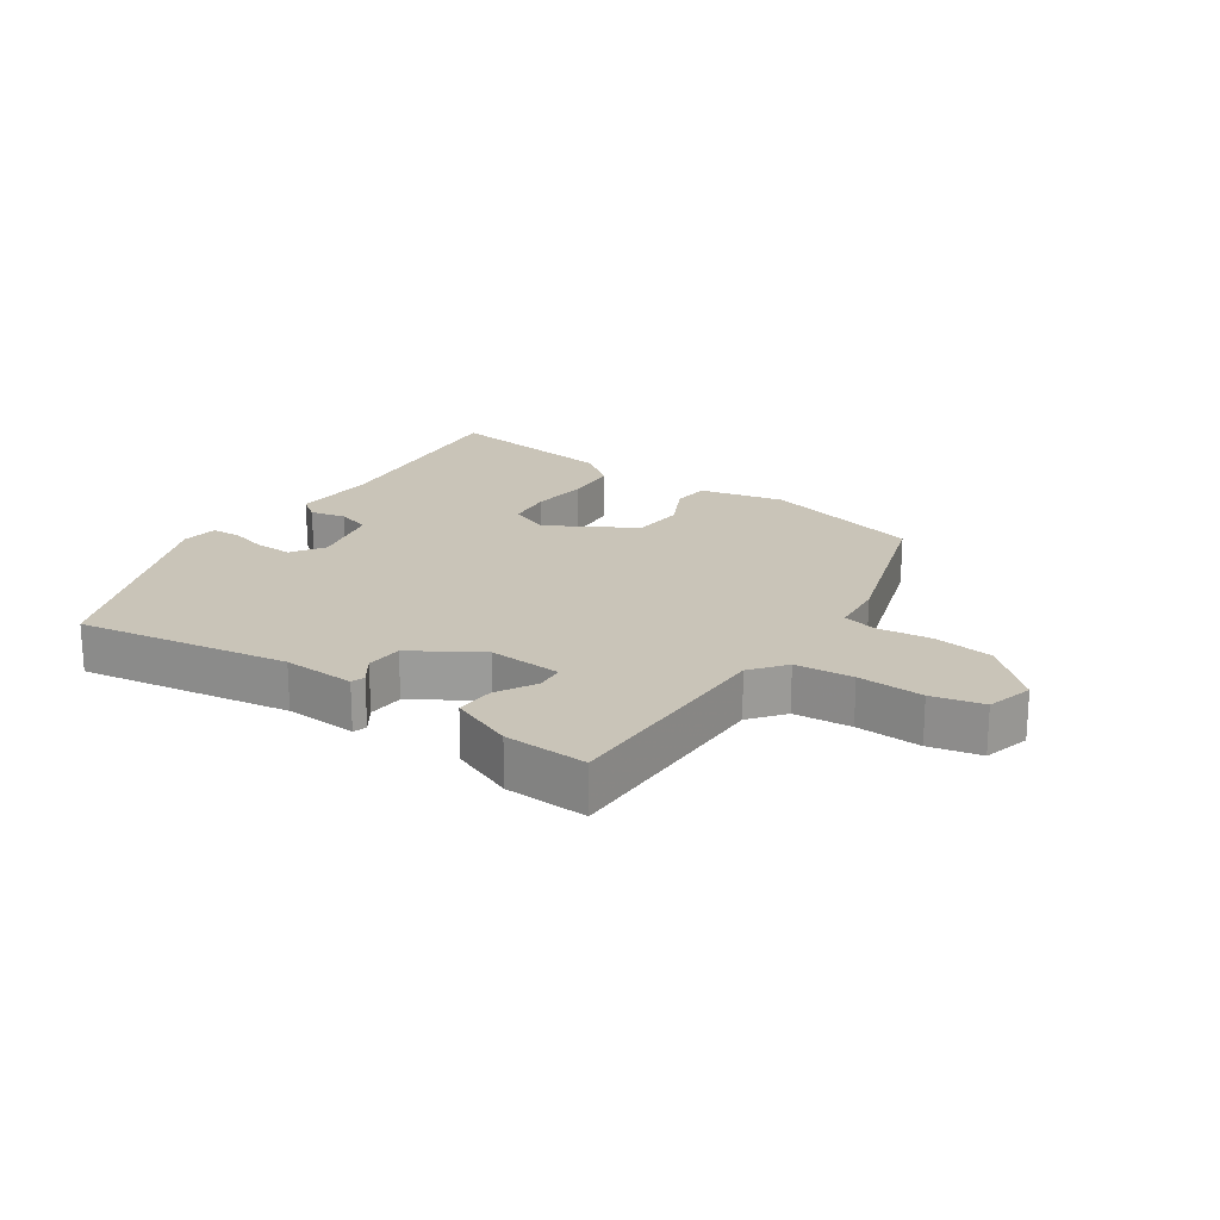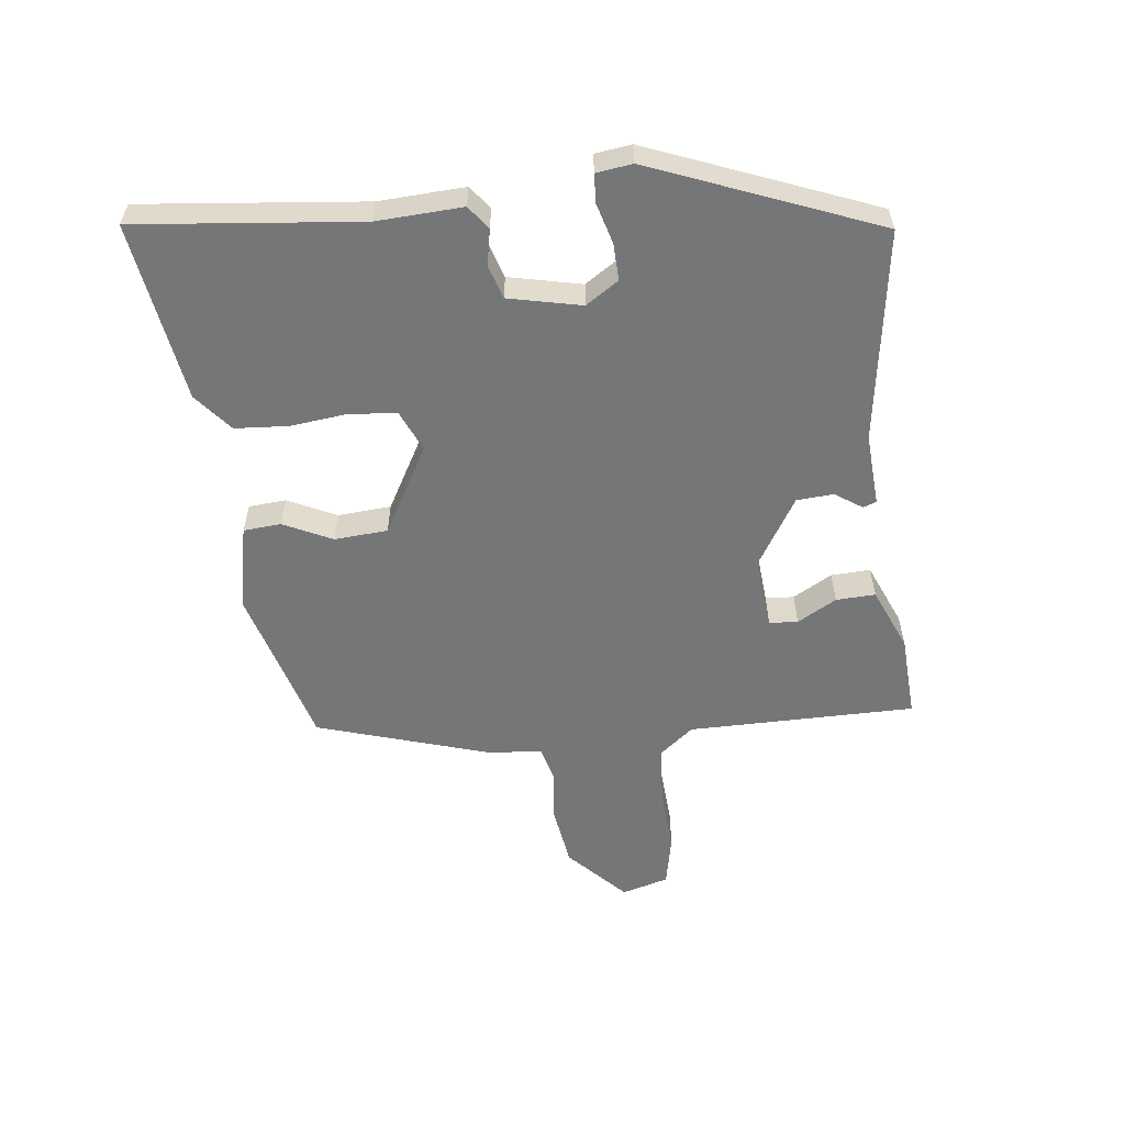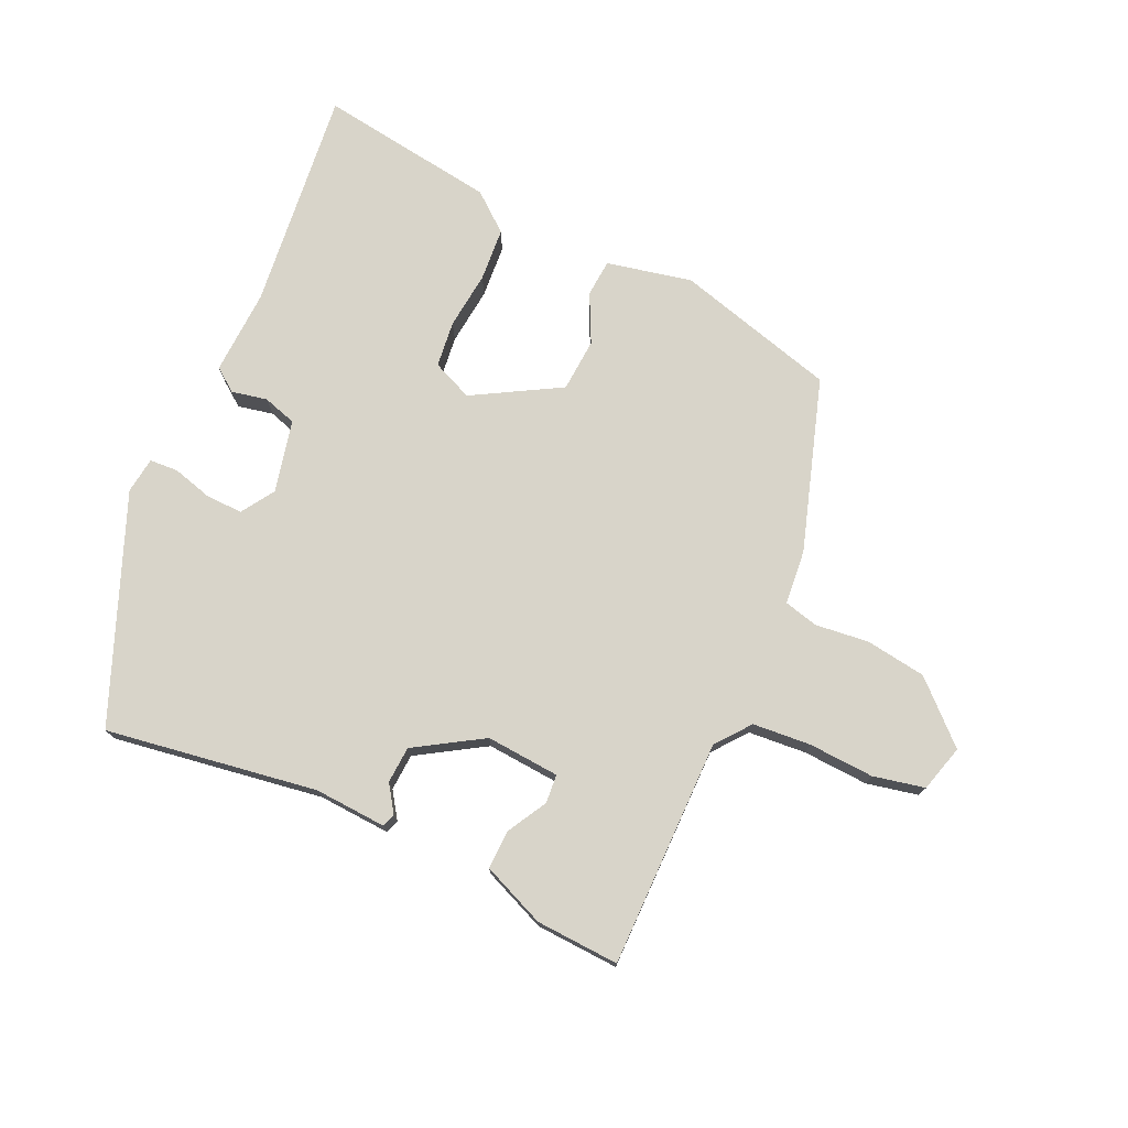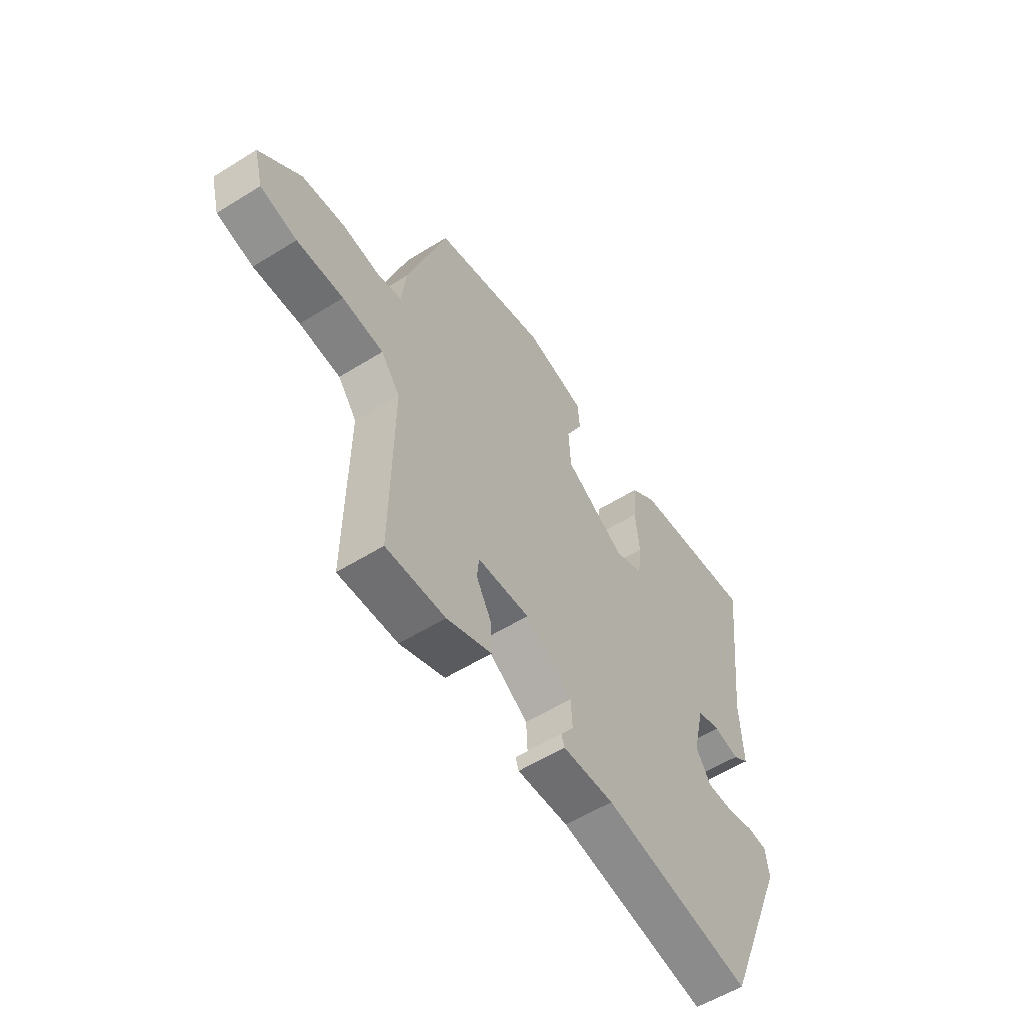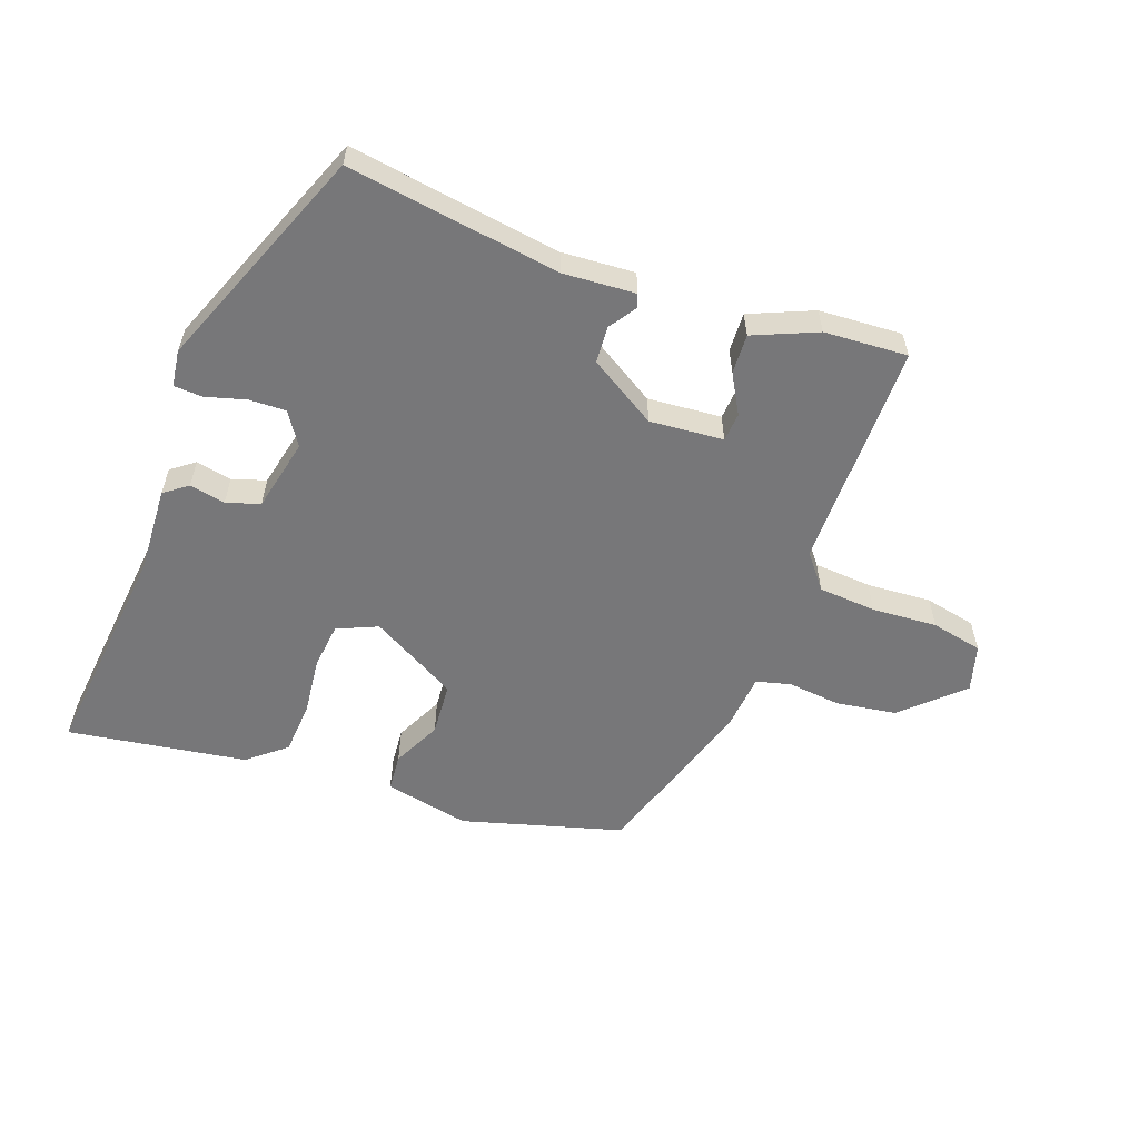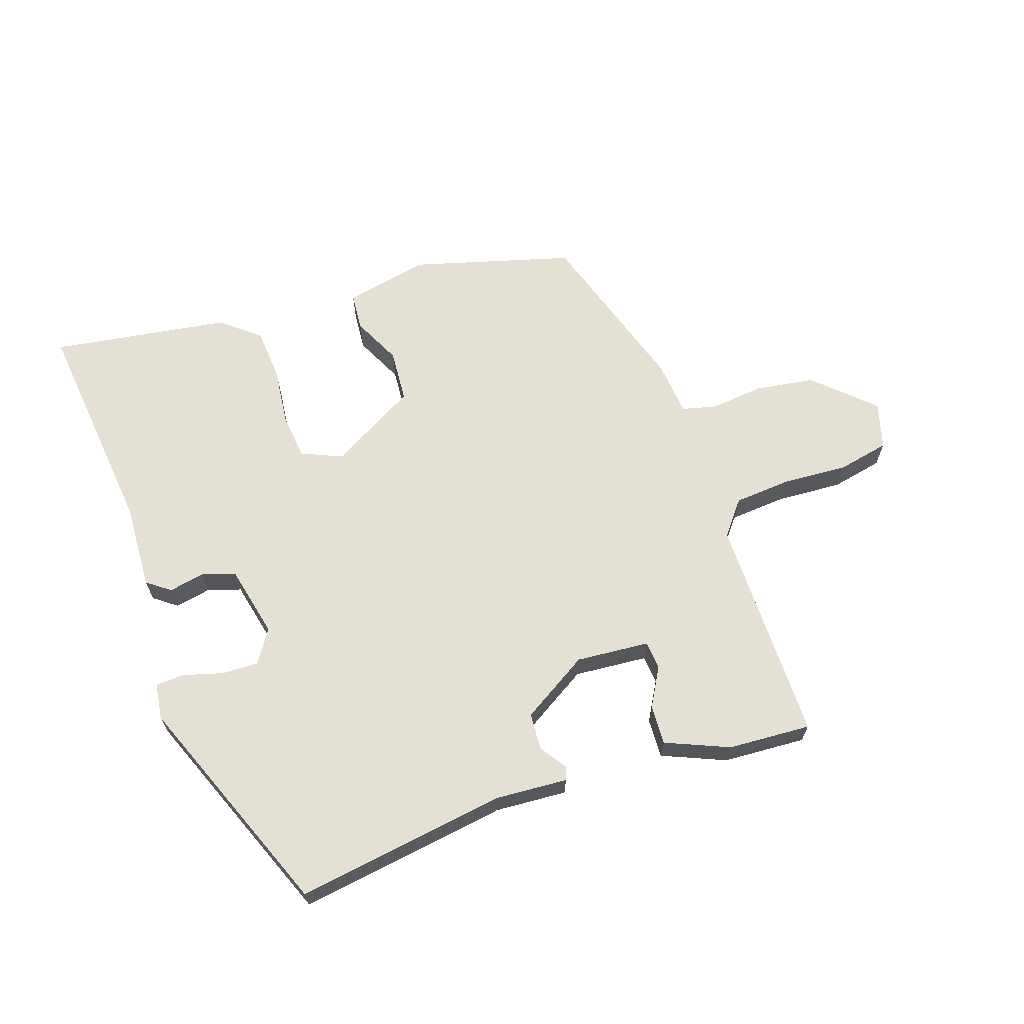
<metadata>
{"format":"obj","ext":"obj","renderer":"f3d","projection":"perspective","resolution":1024,"background":"white","views":[{"elev":20.1,"azim":-145.5,"up":"+Y"},{"elev":-56.8,"azim":97.5,"up":"+Y"},{"elev":75.1,"azim":-155.0,"up":"+Y"},{"elev":-56.8,"azim":-57.0,"up":"+Z"},{"elev":-57.2,"azim":160.7,"up":"+Y"},{"elev":65.4,"azim":161.9,"up":"+Y"}]}
</metadata>
<code>
v -0.404 0.07 0.468
v -0.15 0.07 0.536
v -0.016 0.07 0.506
v -0.012 0.07 0.447
v -0.05 0.07 0.371
v -0.045 0.07 0.287
v 0.091 0.07 0.208
v 0.155 0.07 0.235
v 0.164 0.07 0.308
v 0.155 0.07 0.399
v 0.162 0.07 0.483
v 0.222 0.07 0.531
v 0.504 0.07 0.57
v 0.462 0.07 0.219
v 0.467 0.07 0.084
v 0.43 0.07 0.057
v 0.374 0.07 0.069
v 0.321 0.07 0.053
v 0.294 0.07 -0.061
v 0.327 0.07 -0.113
v 0.385 0.07 -0.112
v 0.448 0.07 -0.095
v 0.493 0.07 -0.098
v 0.5 0.07 -0.155
v 0.355 0.07 -0.506
v 0.023 0.07 -0.452
v -0.091 0.07 -0.458
v -0.098 0.07 -0.437
v -0.069 0.07 -0.395
v -0.072 0.07 -0.337
v -0.177 0.07 -0.271
v -0.293 0.07 -0.279
v -0.297 0.07 -0.324
v -0.263 0.07 -0.386
v -0.261 0.07 -0.448
v -0.361 0.07 -0.489
v -0.492 0.07 -0.495
v -0.488 0.07 -0.137
v -0.53 0.07 -0.083
v -0.621 0.07 -0.075
v -0.724 0.07 -0.08
v -0.805 0.07 -0.062
v -0.825 0.07 0.012
v -0.734 0.07 0.096
v -0.639 0.07 0.109
v -0.555 0.07 0.099
v -0.501 0.07 0.112
v -0.492 0.07 0.198
v -0.404 0 0.468
v -0.15 0 0.536
v -0.016 0 0.506
v -0.012 0 0.447
v -0.05 0 0.371
v -0.045 0 0.287
v 0.091 0 0.208
v 0.155 0 0.235
v 0.164 0 0.308
v 0.155 0 0.399
v 0.162 0 0.483
v 0.222 0 0.531
v 0.504 0 0.57
v 0.462 0 0.219
v 0.467 0 0.084
v 0.43 0 0.057
v 0.374 0 0.069
v 0.321 0 0.053
v 0.294 0 -0.061
v 0.327 0 -0.113
v 0.385 0 -0.112
v 0.448 0 -0.095
v 0.493 0 -0.098
v 0.5 0 -0.155
v 0.355 0 -0.506
v 0.023 0 -0.452
v -0.091 0 -0.458
v -0.098 0 -0.437
v -0.069 0 -0.395
v -0.072 0 -0.337
v -0.177 0 -0.271
v -0.293 0 -0.279
v -0.297 0 -0.324
v -0.263 0 -0.386
v -0.261 0 -0.448
v -0.361 0 -0.489
v -0.492 0 -0.495
v -0.488 0 -0.137
v -0.53 0 -0.083
v -0.621 0 -0.075
v -0.724 0 -0.08
v -0.805 0 -0.062
v -0.825 0 0.012
v -0.734 0 0.096
v -0.639 0 0.109
v -0.555 0 0.099
v -0.501 0 0.112
v -0.492 0 0.198
f 3 4 5
f 2 3 5
f 1 2 5
f 48 1 5
f 47 48 5
f 44 45 46
f 43 44 46
f 42 43 46
f 41 42 46
f 40 41 46
f 39 40 46 47
f 47 5 6
f 39 47 6
f 38 39 6
f 36 37 38
f 35 36 38
f 34 35 38
f 33 34 38
f 32 33 38
f 38 6 7
f 32 38 7
f 31 32 7
f 26 27 28 29
f 26 29 30
f 25 26 30
f 24 25 30
f 23 24 30
f 22 23 30
f 21 22 30
f 20 21 30 31
f 14 15 16 17
f 14 17 18
f 13 14 18
f 12 13 18
f 11 12 18
f 10 11 18
f 9 10 18
f 8 9 18 19
f 19 20 31 7
f 7 8 19
f 53 52 51
f 53 51 50
f 53 50 49
f 53 49 96
f 53 96 95
f 94 93 92
f 94 92 91
f 94 91 90
f 94 90 89
f 94 89 88
f 95 94 88 87
f 54 53 95
f 54 95 87
f 54 87 86
f 86 85 84
f 86 84 83
f 86 83 82
f 86 82 81
f 86 81 80
f 55 54 86
f 55 86 80
f 55 80 79
f 77 76 75 74
f 78 77 74
f 78 74 73
f 78 73 72
f 78 72 71
f 78 71 70
f 78 70 69
f 79 78 69 68
f 65 64 63 62
f 66 65 62
f 66 62 61
f 66 61 60
f 66 60 59
f 66 59 58
f 66 58 57
f 67 66 57 56
f 55 79 68 67
f 67 56 55
f 1 49 50 2
f 2 50 51 3
f 3 51 52 4
f 4 52 53 5
f 5 53 54 6
f 6 54 55 7
f 7 55 56 8
f 8 56 57 9
f 9 57 58 10
f 10 58 59 11
f 11 59 60 12
f 12 60 61 13
f 13 61 62 14
f 14 62 63 15
f 15 63 64 16
f 16 64 65 17
f 17 65 66 18
f 18 66 67 19
f 19 67 68 20
f 20 68 69 21
f 21 69 70 22
f 22 70 71 23
f 23 71 72 24
f 24 72 73 25
f 25 73 74 26
f 26 74 75 27
f 27 75 76 28
f 28 76 77 29
f 29 77 78 30
f 30 78 79 31
f 31 79 80 32
f 32 80 81 33
f 33 81 82 34
f 34 82 83 35
f 35 83 84 36
f 36 84 85 37
f 37 85 86 38
f 38 86 87 39
f 39 87 88 40
f 40 88 89 41
f 41 89 90 42
f 42 90 91 43
f 43 91 92 44
f 44 92 93 45
f 45 93 94 46
f 46 94 95 47
f 47 95 96 48
f 48 96 49 1

</code>
